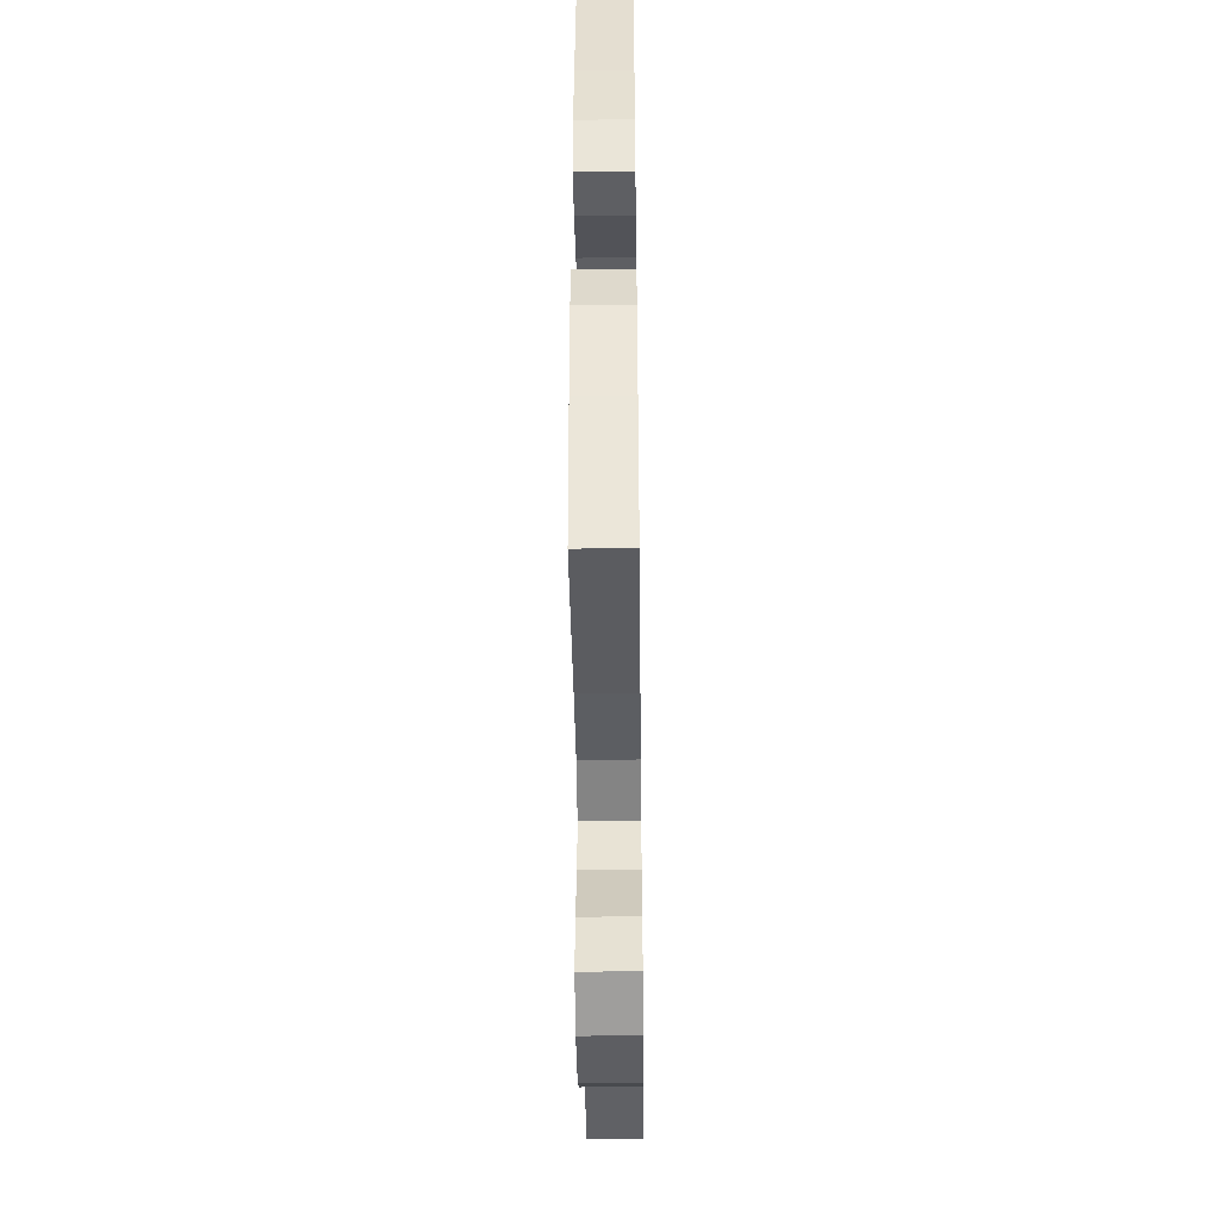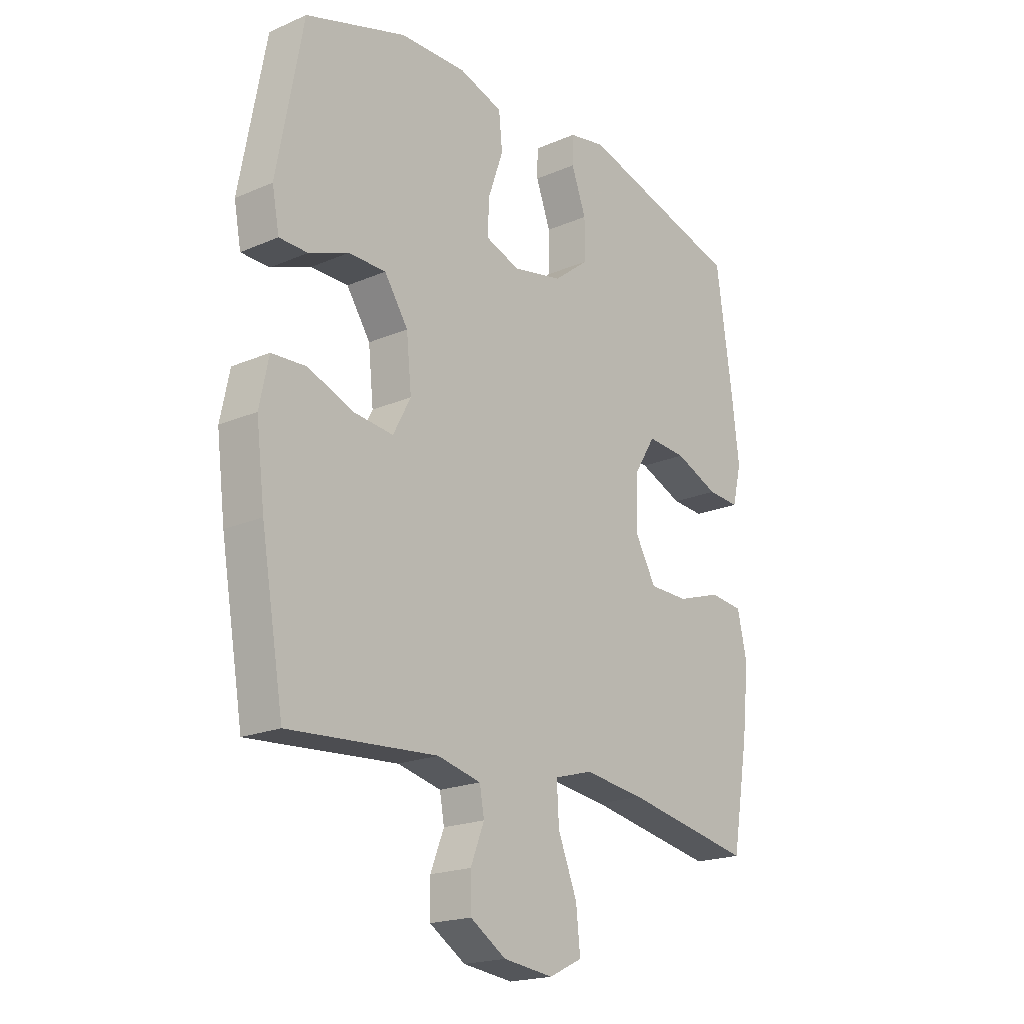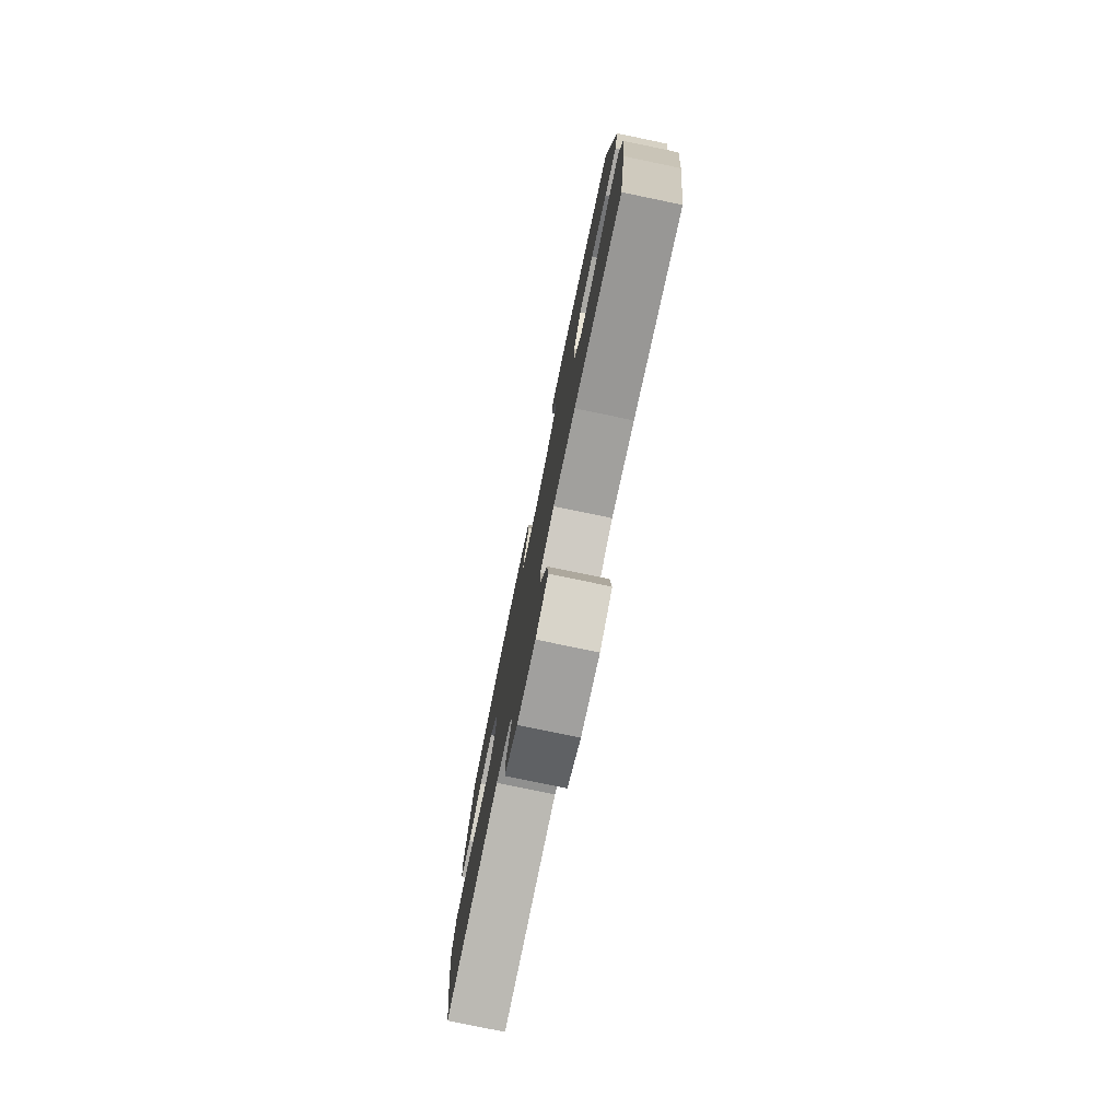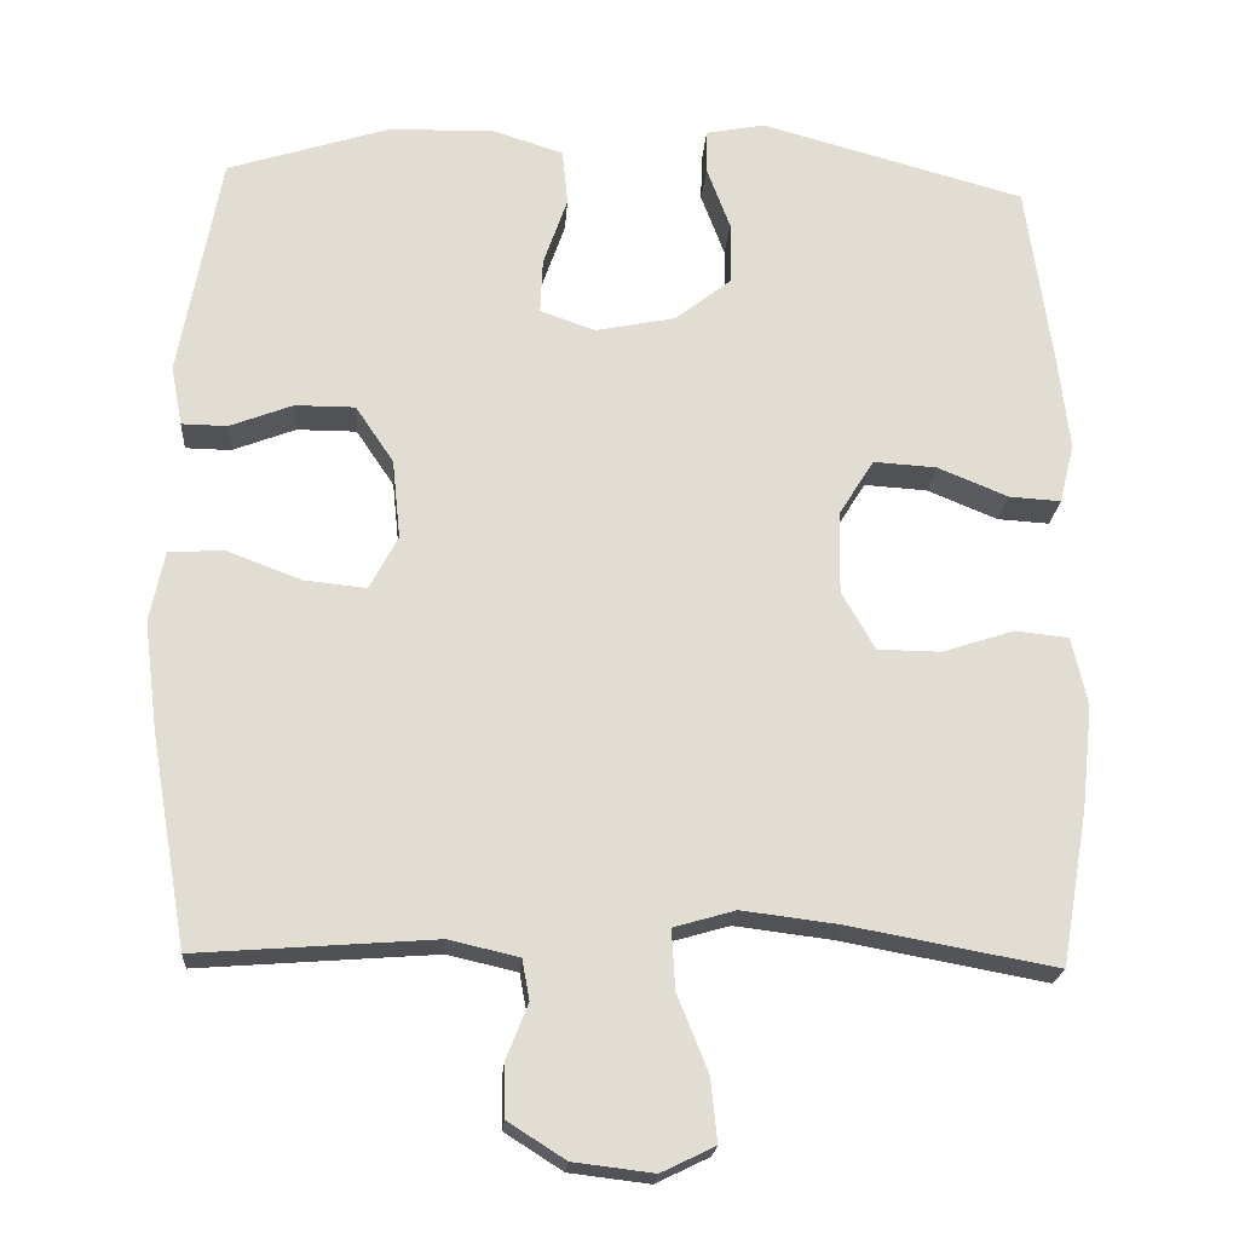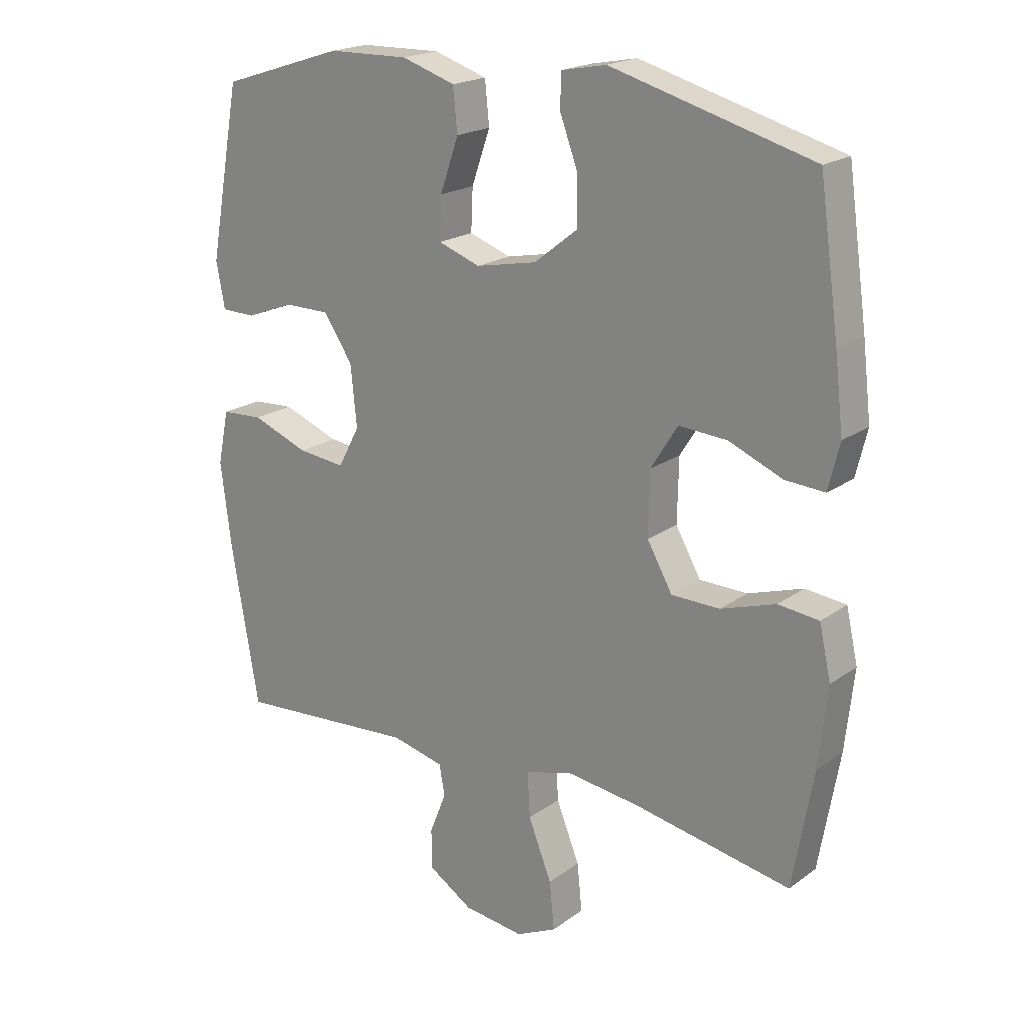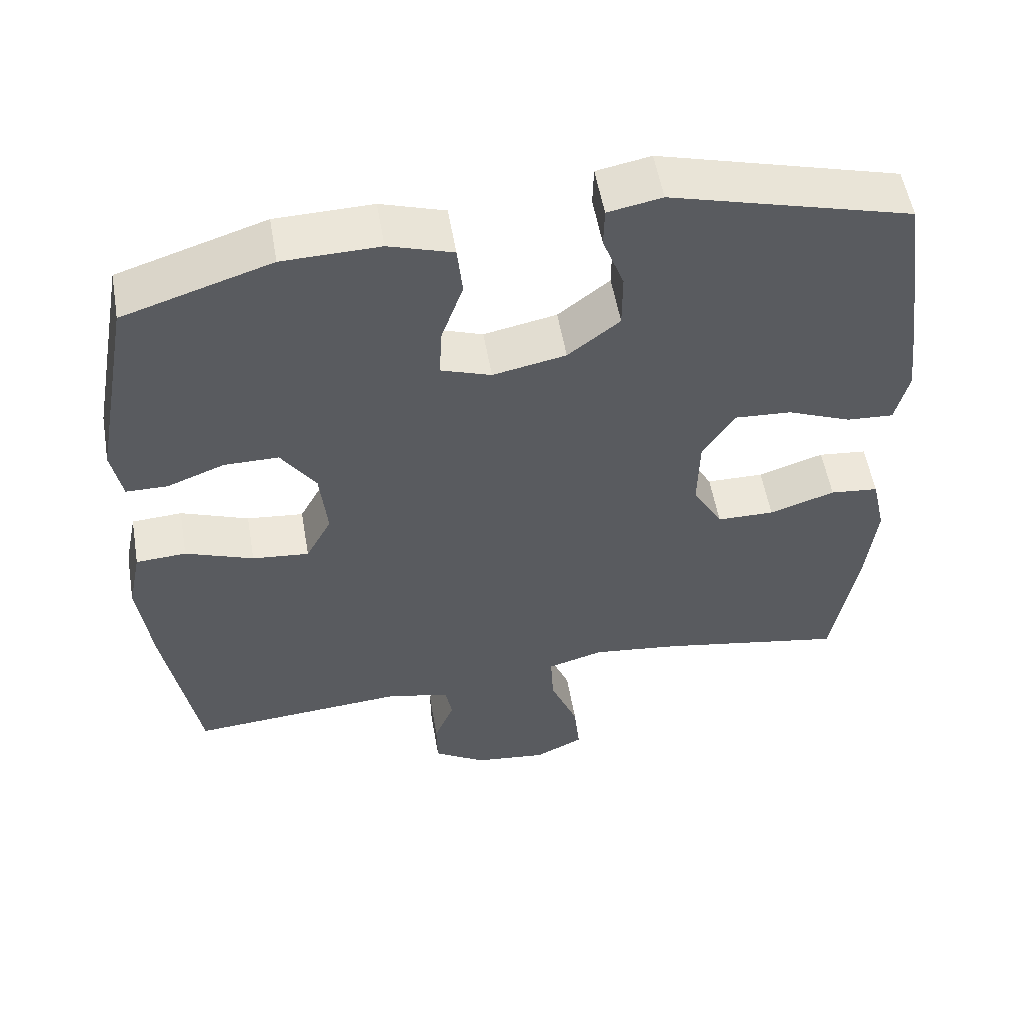
<metadata>
{"format":"obj","ext":"obj","renderer":"f3d","projection":"perspective","resolution":1024,"background":"white","views":[{"elev":-45.2,"azim":90.7,"up":"+Z"},{"elev":-19.8,"azim":-51.3,"up":"+Z"},{"elev":-78.7,"azim":78.3,"up":"+Z"},{"elev":-20.9,"azim":-4.1,"up":"+Z"},{"elev":19.9,"azim":37.8,"up":"+Z"},{"elev":54.7,"azim":-9.8,"up":"+Z"}]}
</metadata>
<code>
v -0.5 0.07 0.5
v -0.3 0.07 0.564
v -0.169 0.07 0.567
v -0.082 0.07 0.539
v -0.075 0.07 0.47
v -0.105 0.07 0.384
v -0.108 0.07 0.316
v -0.04 0.07 0.292
v 0.059 0.07 0.312
v 0.129 0.07 0.367
v 0.129 0.07 0.444
v 0.1 0.07 0.522
v 0.101 0.07 0.576
v 0.174 0.07 0.59
v 0.5 0.07 0.5
v 0.532 0.07 0.274
v 0.546 0.07 0.155
v 0.528 0.07 0.081
v 0.464 0.07 0.085
v 0.377 0.07 0.121
v 0.299 0.07 0.126
v 0.256 0.07 0.057
v 0.254 0.07 -0.045
v 0.295 0.07 -0.117
v 0.373 0.07 -0.118
v 0.462 0.07 -0.089
v 0.528 0.07 -0.096
v 0.547 0.07 -0.181
v 0.533 0.07 -0.31
v 0.5 0.07 -0.5
v 0.245 0.07 -0.453
v 0.125 0.07 -0.438
v 0.049 0.07 -0.46
v 0.053 0.07 -0.533
v 0.091 0.07 -0.628
v 0.099 0.07 -0.706
v 0.033 0.07 -0.738
v -0.066 0.07 -0.726
v -0.137 0.07 -0.681
v -0.138 0.07 -0.616
v -0.111 0.07 -0.548
v -0.12 0.07 -0.498
v -0.206 0.07 -0.478
v -0.5 0.07 -0.5
v -0.545 0.07 -0.24
v -0.562 0.07 -0.104
v -0.544 0.07 -0.017
v -0.476 0.07 -0.013
v -0.384 0.07 -0.048
v -0.307 0.07 -0.056
v -0.272 0.07 0.01
v -0.282 0.07 0.108
v -0.329 0.07 0.178
v -0.403 0.07 0.178
v -0.481 0.07 0.148
v -0.537 0.07 0.149
v -0.551 0.07 0.223
v -0.5 0 0.5
v -0.3 0 0.564
v -0.169 0 0.567
v -0.082 0 0.539
v -0.075 0 0.47
v -0.105 0 0.384
v -0.108 0 0.316
v -0.04 0 0.292
v 0.059 0 0.312
v 0.129 0 0.367
v 0.129 0 0.444
v 0.1 0 0.522
v 0.101 0 0.576
v 0.174 0 0.59
v 0.5 0 0.5
v 0.532 0 0.274
v 0.546 0 0.155
v 0.528 0 0.081
v 0.464 0 0.085
v 0.377 0 0.121
v 0.299 0 0.126
v 0.256 0 0.057
v 0.254 0 -0.045
v 0.295 0 -0.117
v 0.373 0 -0.118
v 0.462 0 -0.089
v 0.528 0 -0.096
v 0.547 0 -0.181
v 0.533 0 -0.31
v 0.5 0 -0.5
v 0.245 0 -0.453
v 0.125 0 -0.438
v 0.049 0 -0.46
v 0.053 0 -0.533
v 0.091 0 -0.628
v 0.099 0 -0.706
v 0.033 0 -0.738
v -0.066 0 -0.726
v -0.137 0 -0.681
v -0.138 0 -0.616
v -0.111 0 -0.548
v -0.12 0 -0.498
v -0.206 0 -0.478
v -0.5 0 -0.5
v -0.545 0 -0.24
v -0.562 0 -0.104
v -0.544 0 -0.017
v -0.476 0 -0.013
v -0.384 0 -0.048
v -0.307 0 -0.056
v -0.272 0 0.01
v -0.282 0 0.108
v -0.329 0 0.178
v -0.403 0 0.178
v -0.481 0 0.148
v -0.537 0 0.149
v -0.551 0 0.223
f 4 5 6
f 3 4 6
f 2 3 6
f 1 2 6
f 57 1 6
f 56 57 6
f 55 56 6
f 54 55 6
f 53 54 6 7
f 52 53 7 8
f 51 52 8 9
f 50 51 9 10
f 47 48 49
f 46 47 49
f 45 46 49
f 44 45 49
f 43 44 49
f 42 43 49 50
f 39 40 41
f 38 39 41
f 37 38 41
f 36 37 41
f 35 36 41
f 34 35 41
f 33 34 41 42
f 42 50 10
f 33 42 10
f 32 33 10
f 29 30 31
f 28 29 31
f 27 28 31
f 26 27 31
f 25 26 31
f 24 25 31 32
f 18 19 20
f 17 18 20
f 16 17 20
f 15 16 20
f 14 15 20
f 13 14 20
f 12 13 20
f 11 12 20
f 10 11 20 21
f 23 24 32
f 22 23 32 10
f 10 21 22
f 63 62 61
f 63 61 60
f 63 60 59
f 63 59 58
f 63 58 114
f 63 114 113
f 63 113 112
f 63 112 111
f 64 63 111 110
f 65 64 110 109
f 66 65 109 108
f 67 66 108 107
f 106 105 104
f 106 104 103
f 106 103 102
f 106 102 101
f 106 101 100
f 107 106 100 99
f 98 97 96
f 98 96 95
f 98 95 94
f 98 94 93
f 98 93 92
f 98 92 91
f 99 98 91 90
f 67 107 99
f 67 99 90
f 67 90 89
f 88 87 86
f 88 86 85
f 88 85 84
f 88 84 83
f 88 83 82
f 89 88 82 81
f 77 76 75
f 77 75 74
f 77 74 73
f 77 73 72
f 77 72 71
f 77 71 70
f 77 70 69
f 77 69 68
f 78 77 68 67
f 89 81 80
f 67 89 80 79
f 79 78 67
f 1 58 59 2
f 2 59 60 3
f 3 60 61 4
f 4 61 62 5
f 5 62 63 6
f 6 63 64 7
f 7 64 65 8
f 8 65 66 9
f 9 66 67 10
f 10 67 68 11
f 11 68 69 12
f 12 69 70 13
f 13 70 71 14
f 14 71 72 15
f 15 72 73 16
f 16 73 74 17
f 17 74 75 18
f 18 75 76 19
f 19 76 77 20
f 20 77 78 21
f 21 78 79 22
f 22 79 80 23
f 23 80 81 24
f 24 81 82 25
f 25 82 83 26
f 26 83 84 27
f 27 84 85 28
f 28 85 86 29
f 29 86 87 30
f 30 87 88 31
f 31 88 89 32
f 32 89 90 33
f 33 90 91 34
f 34 91 92 35
f 35 92 93 36
f 36 93 94 37
f 37 94 95 38
f 38 95 96 39
f 39 96 97 40
f 40 97 98 41
f 41 98 99 42
f 42 99 100 43
f 43 100 101 44
f 44 101 102 45
f 45 102 103 46
f 46 103 104 47
f 47 104 105 48
f 48 105 106 49
f 49 106 107 50
f 50 107 108 51
f 51 108 109 52
f 52 109 110 53
f 53 110 111 54
f 54 111 112 55
f 55 112 113 56
f 56 113 114 57
f 57 114 58 1

</code>
